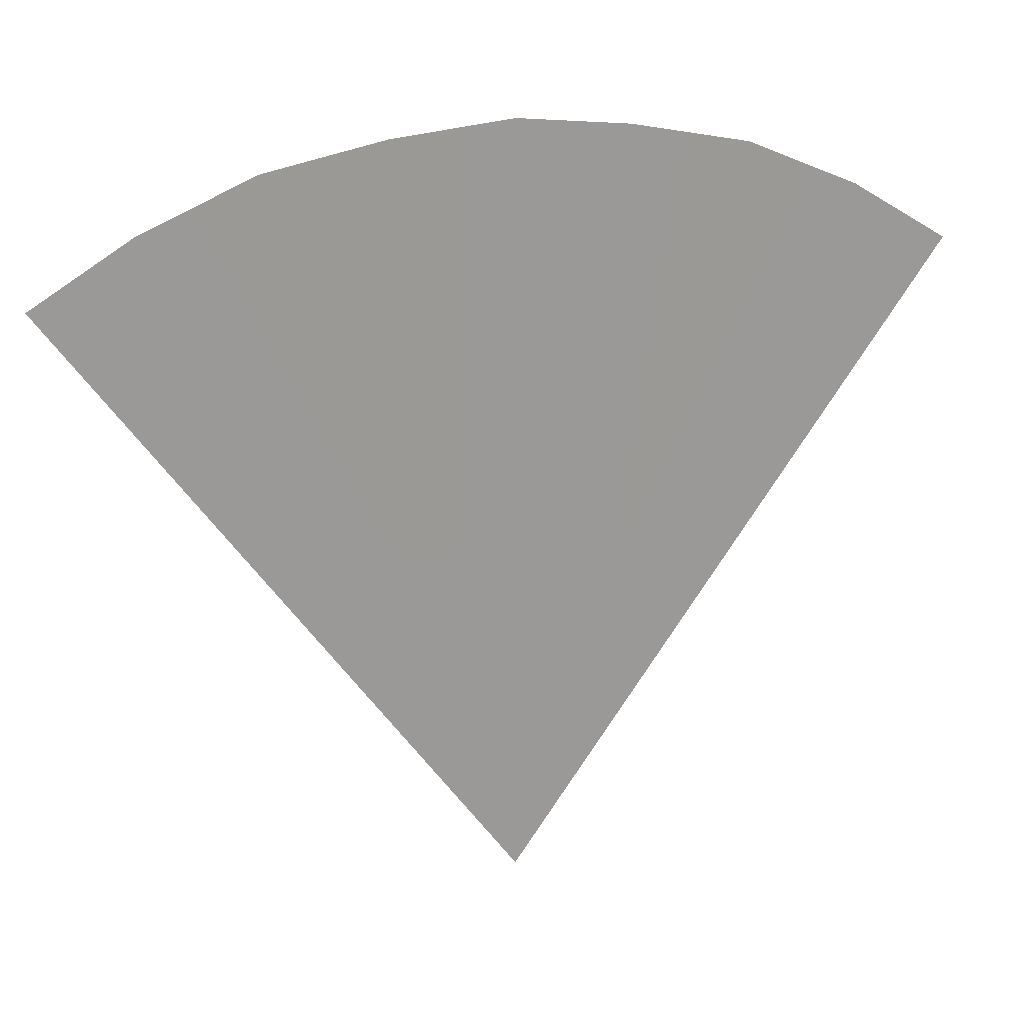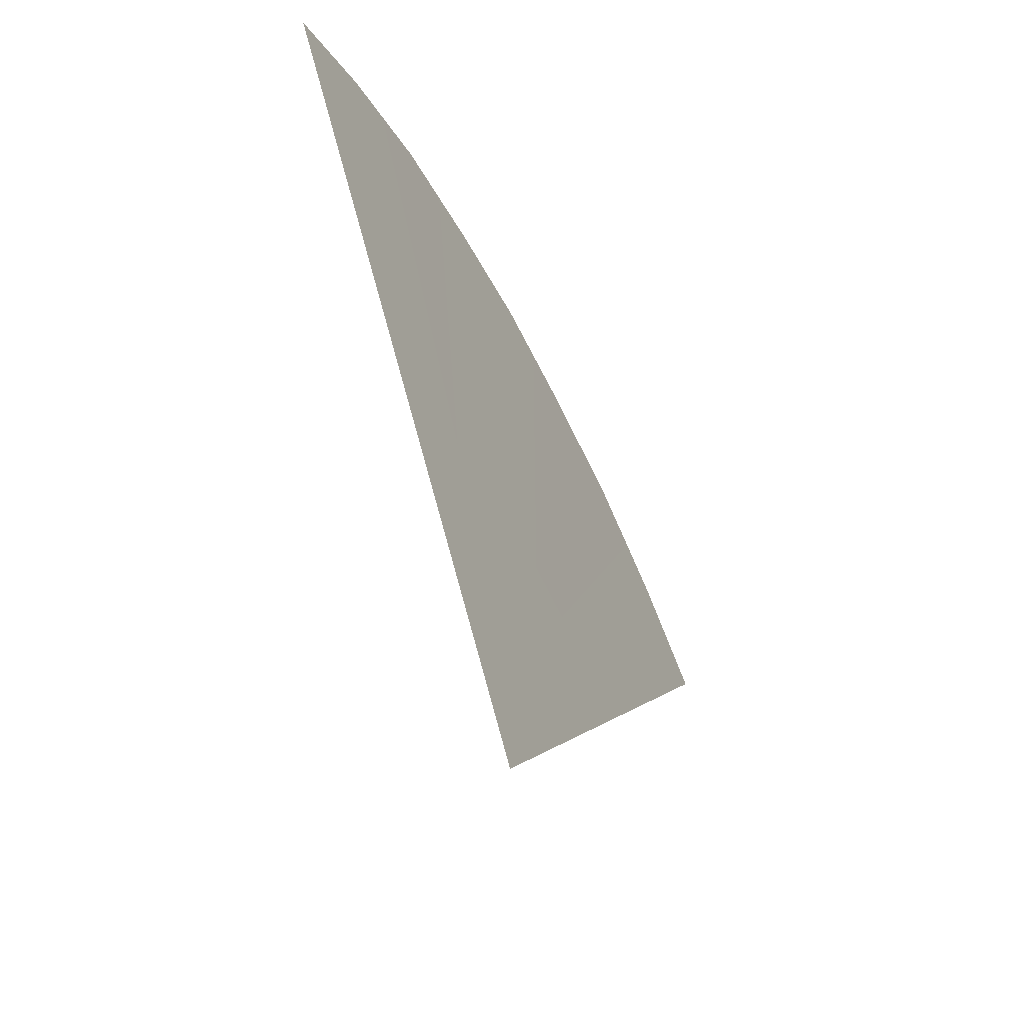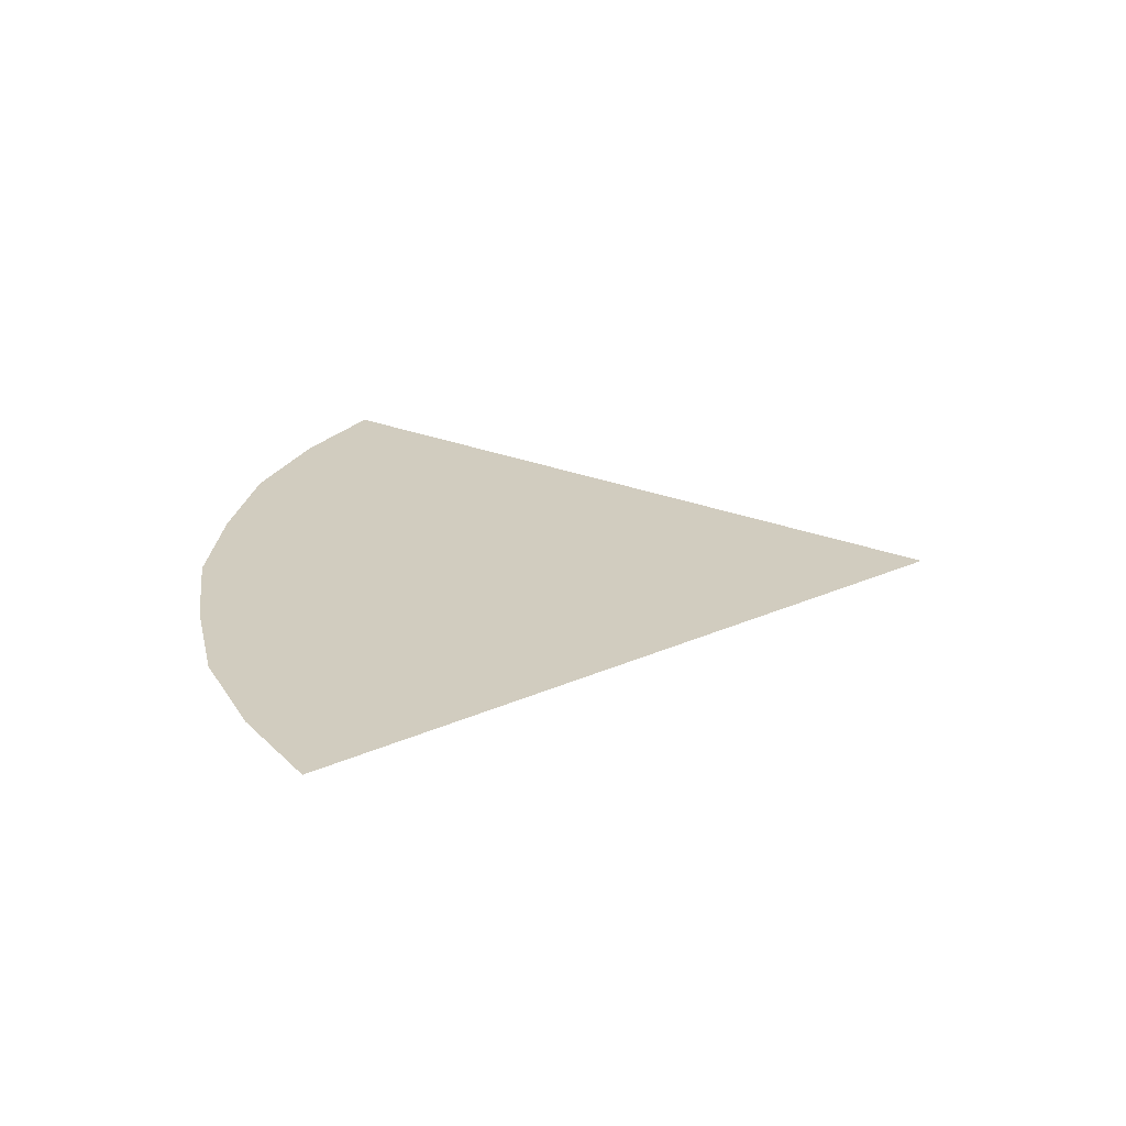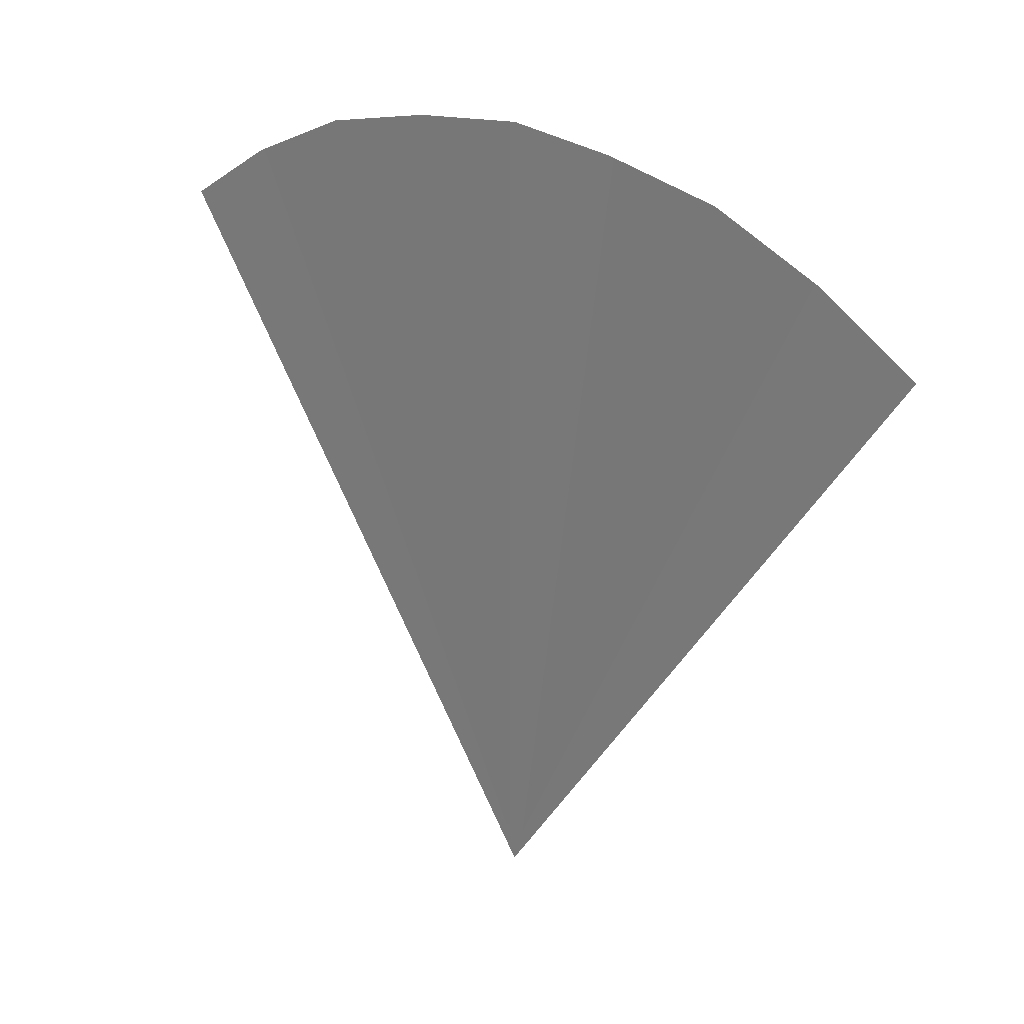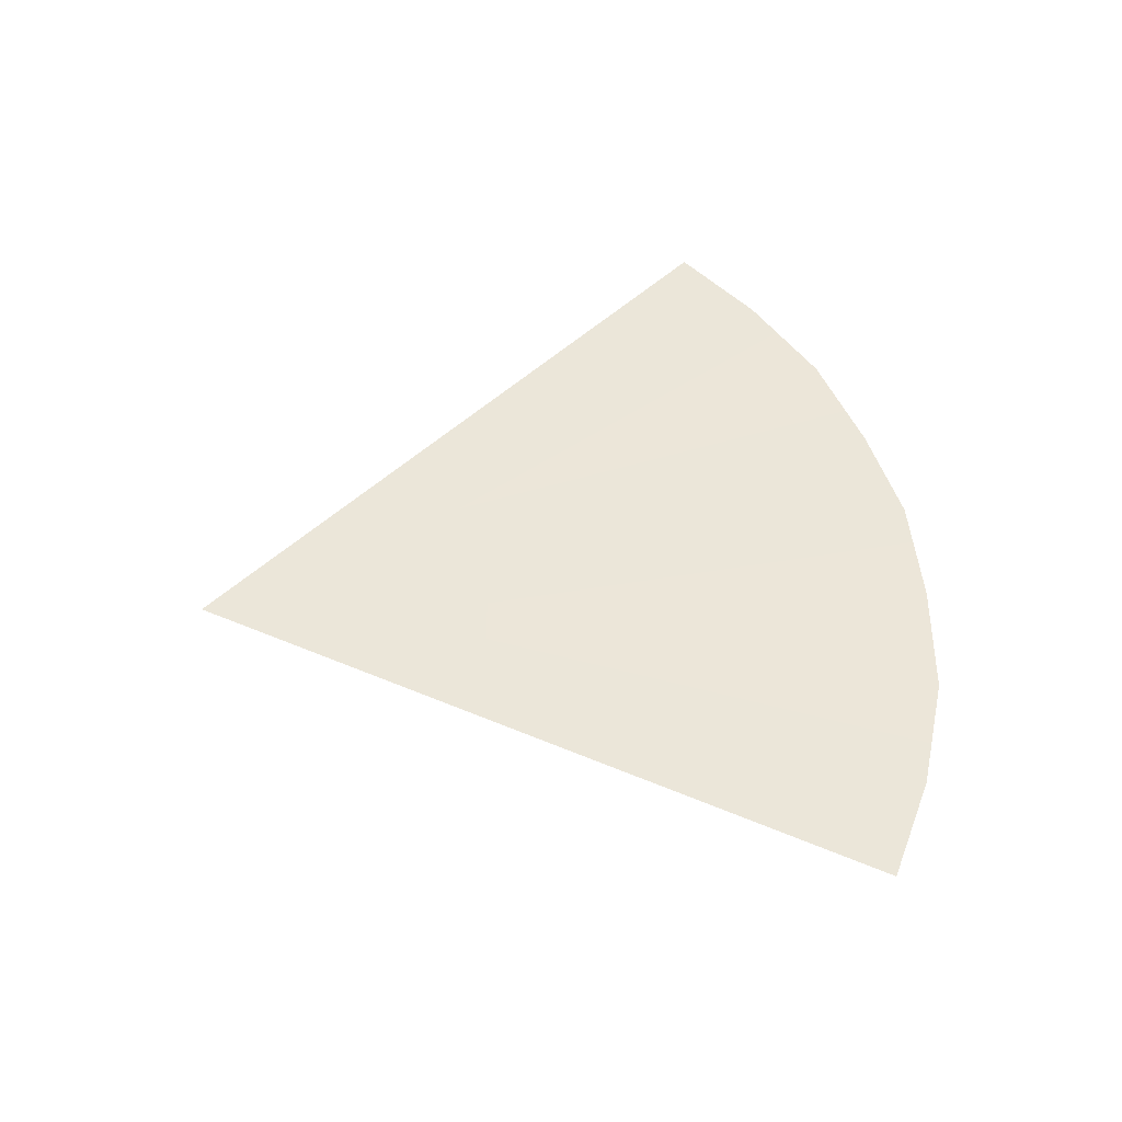
<metadata>
{"format":"obj","ext":"obj","renderer":"f3d","projection":"perspective","resolution":1024,"background":"white","views":[{"elev":20.2,"azim":-18.5,"up":"+Z"},{"elev":-55.5,"azim":116.3,"up":"+Z"},{"elev":23.9,"azim":88.6,"up":"+Y"},{"elev":22.2,"azim":43.4,"up":"+Z"},{"elev":48.6,"azim":-100.7,"up":"+Y"}]}
</metadata>
<code>
o model_548
v -5.69 0 3.011
v -4.435 0 3.773
v 0.0448 0 -4.84
v -3.002 0 4.383
v -1.478 0 4.688
v 0.0448 0 4.84
v 1.478 0 4.688
v 3.002 0 4.383
v 4.435 0 3.773
v 5.69 0 3.011
f 1 2 3
f 2 4 3
f 3 4 3
f 4 5 3
f 3 5 3
f 5 6 3
f 3 6 3
f 6 7 3
f 3 7 3
f 7 8 3
f 3 8 3
f 8 9 3
f 3 9 10

</code>
